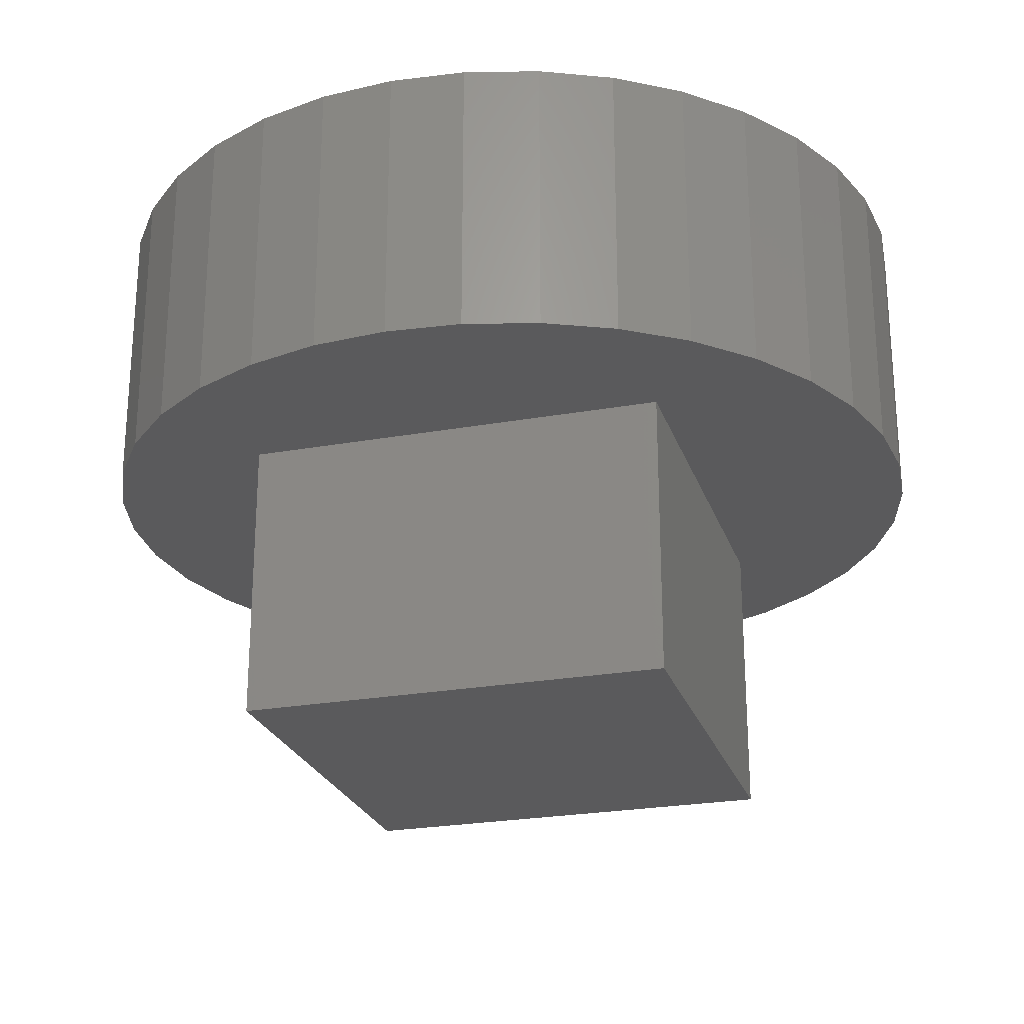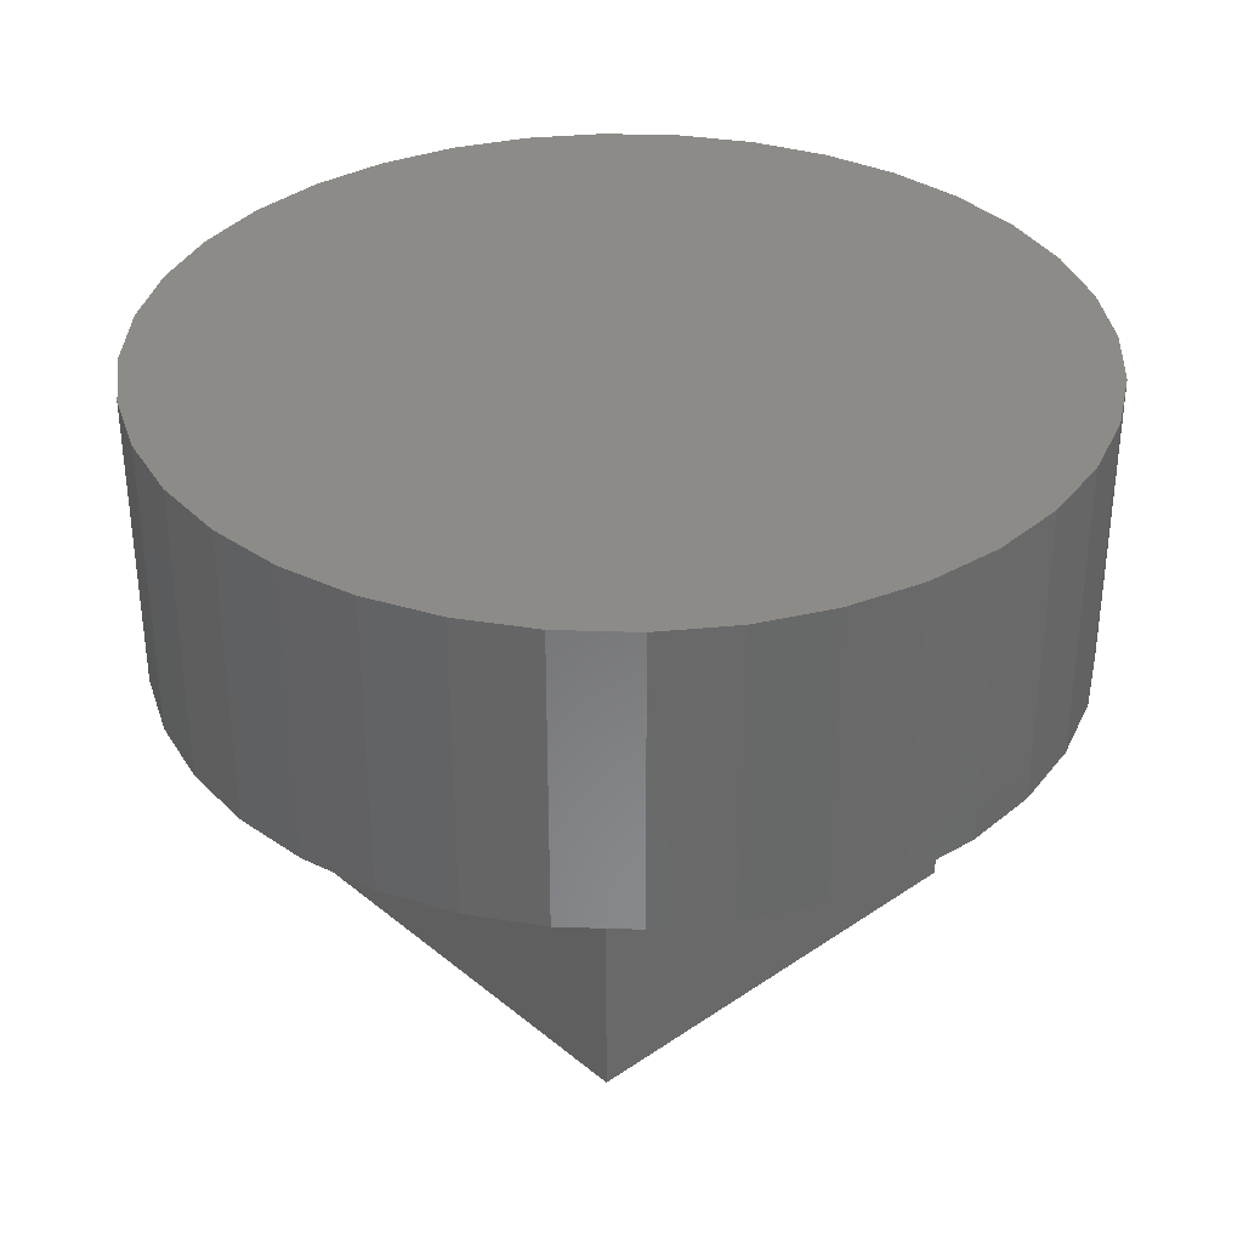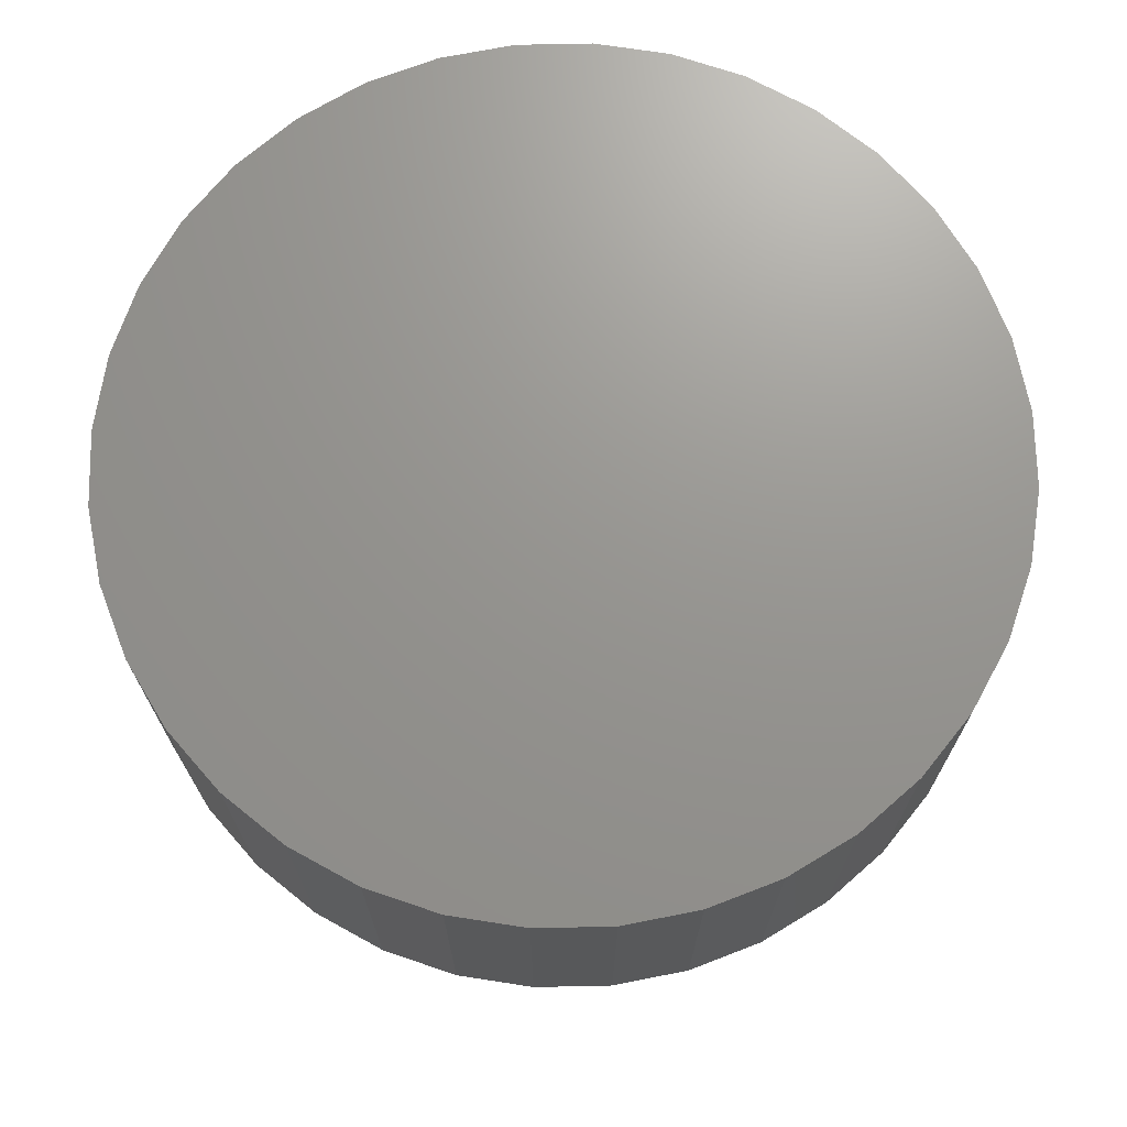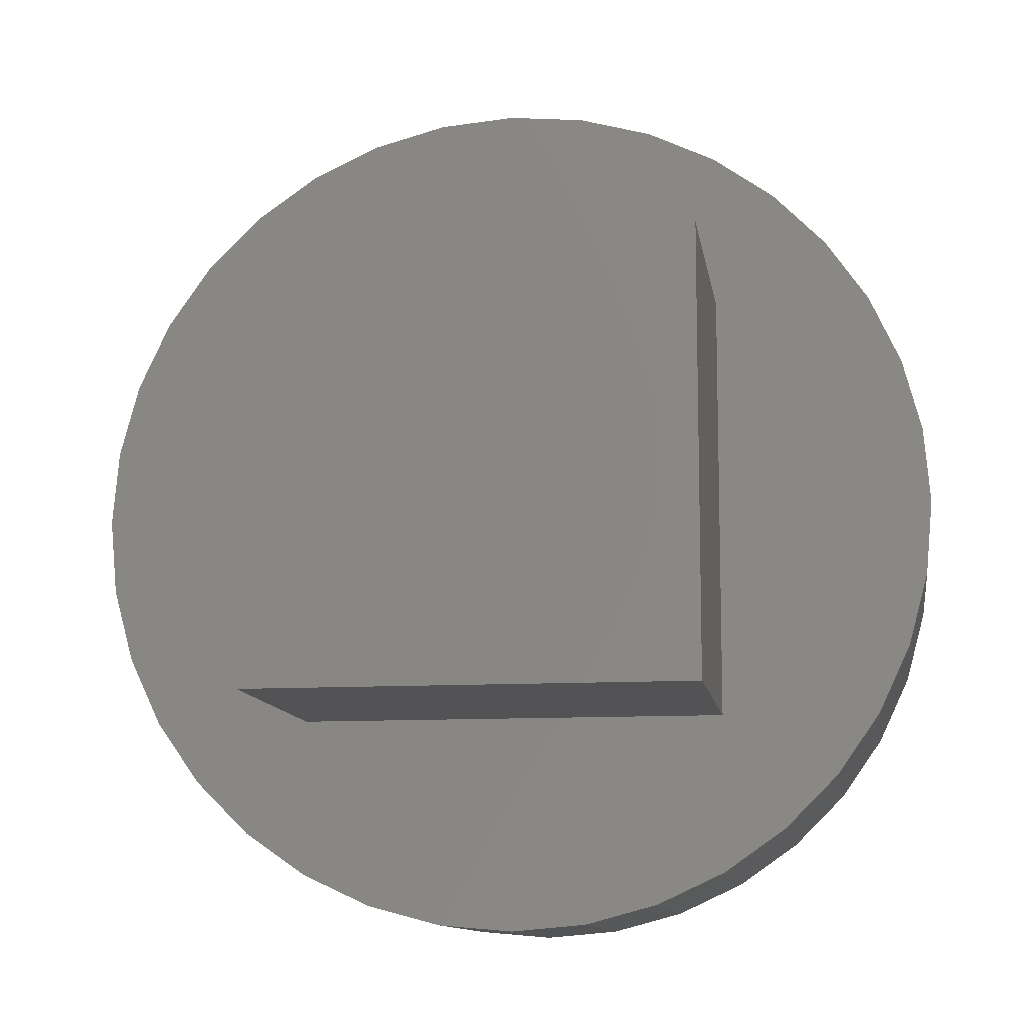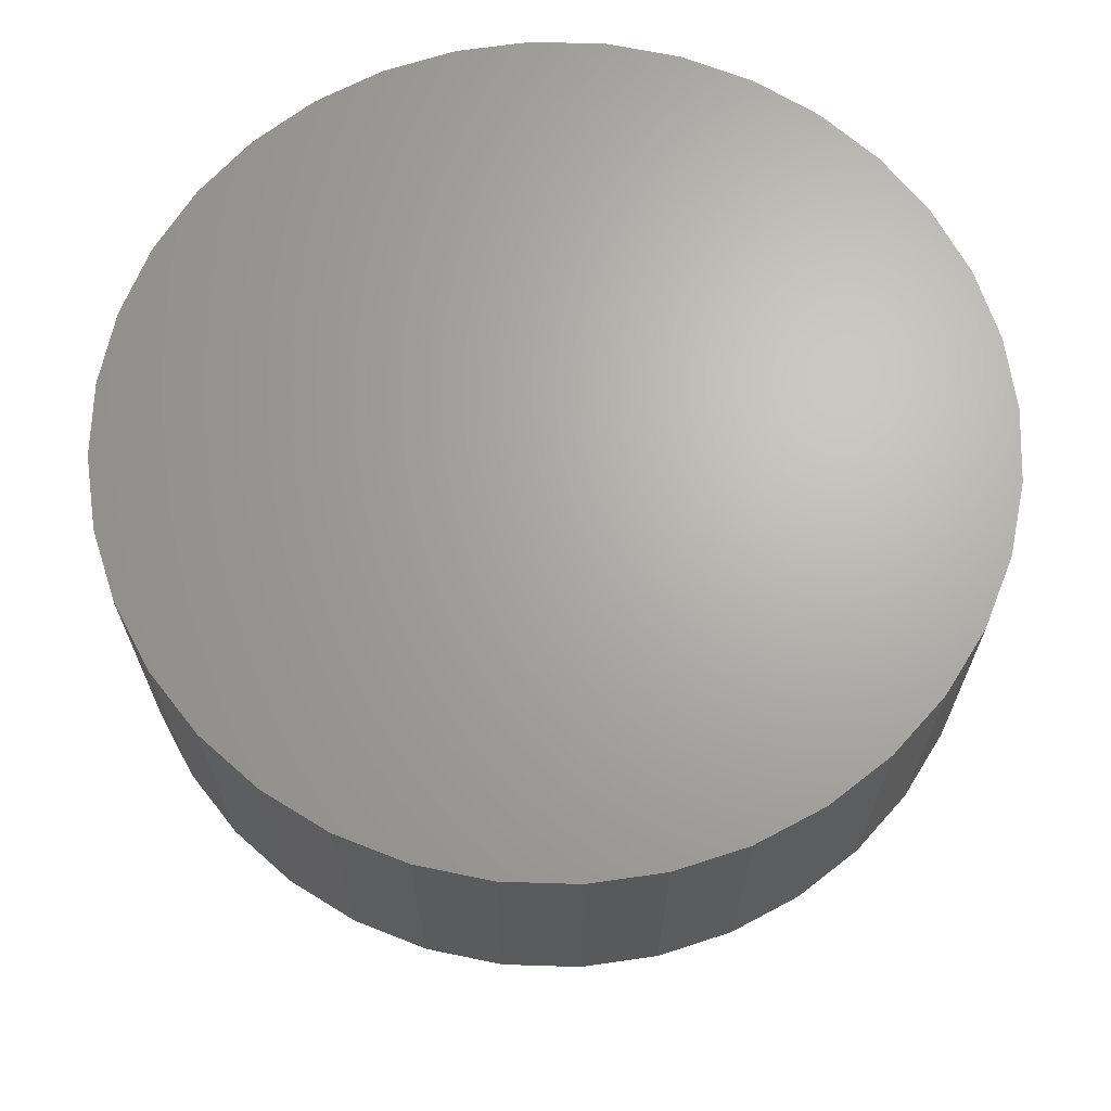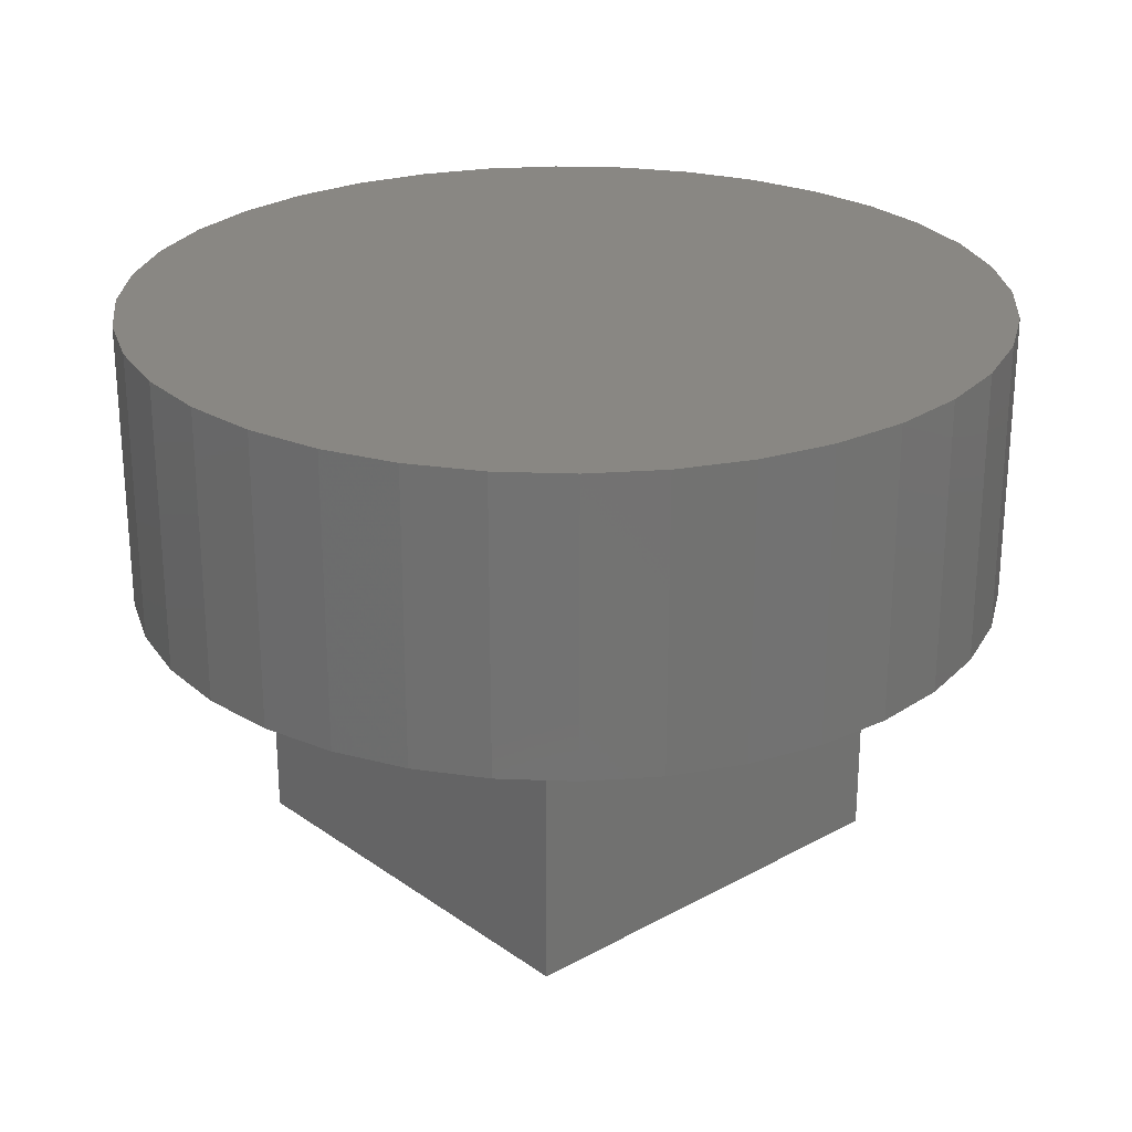
<metadata>
{"format":"stl","ext":"stl","renderer":"f3d","projection":"perspective","resolution":1024,"background":"white","views":[{"elev":-24.6,"azim":-163.6,"up":"+Z"},{"elev":34.6,"azim":-42.5,"up":"+Z"},{"elev":70.7,"azim":123.8,"up":"+Z"},{"elev":-10.9,"azim":-171.6,"up":"+Y"},{"elev":66.7,"azim":-53.2,"up":"+Z"},{"elev":25.4,"azim":138.5,"up":"+Z"}]}
</metadata>
<code>
# stl→obj: 80 verts, 156 faces
v 30 0 20
v 30 30 0
v 30 30 20
v 30 0 0
v 25.26 -13.19 20
v 30 -10.98 20
v 20.21 -14.54 20
v 15 -15 20
v 0 0 20
v 9.791 -14.54 20
v 4.739 -13.19 20
v 0 -10.98 20
v -4.284 -7.981 20
v -7.981 -4.284 20
v -10.98 0 20
v 0 30 20
v -4.284 37.98 20
v 0 40.98 20
v -13.19 4.739 20
v -7.981 34.28 20
v -14.54 9.791 20
v -10.98 30 20
v -15 15 20
v -13.19 25.26 20
v -14.54 20.21 20
v 45 15 20
v 44.54 9.791 20
v 43.19 4.739 20
v 40.98 0 20
v 44.54 20.21 20
v 37.98 -4.284 20
v 43.19 25.26 20
v 34.28 -7.981 20
v 40.98 30 20
v 37.98 34.28 20
v 34.28 37.98 20
v 30 40.98 20
v 25.26 43.19 20
v 20.21 44.54 20
v 15 45 20
v 9.791 44.54 20
v 4.739 43.19 20
v 0 0 0
v 0 30 0
v 34.28 -7.981 40
v 30 -10.98 40
v 44.54 20.21 40
v 43.19 25.26 40
v 45 15 40
v 40.98 30 40
v 25.26 -13.19 40
v 20.21 -14.54 40
v 9.791 -14.54 40
v 4.739 -13.19 40
v -14.54 9.791 40
v -13.19 4.739 40
v 44.54 9.791 40
v 40.98 0 40
v 43.19 4.739 40
v 37.98 34.28 40
v 4.739 43.19 40
v 9.791 44.54 40
v 37.98 -4.284 40
v 34.28 37.98 40
v 30 40.98 40
v 25.26 43.19 40
v 20.21 44.54 40
v 15 45 40
v 15 -15 40
v 0 40.98 40
v 0 -10.98 40
v -4.284 37.98 40
v -4.284 -7.981 40
v -7.981 34.28 40
v -7.981 -4.284 40
v -10.98 30 40
v -10.98 0 40
v -13.19 25.26 40
v -14.54 20.21 40
v -15 15 40
f 1 2 3
f 2 1 4
f 5 1 6
f 7 1 5
f 8 1 7
f 9 8 10
f 9 10 11
f 9 11 12
f 8 9 1
f 13 9 12
f 14 9 13
f 15 9 14
f 16 17 18
f 19 9 15
f 16 20 17
f 21 9 19
f 16 22 20
f 23 9 21
f 16 24 22
f 9 23 16
f 16 25 24
f 16 23 25
f 1 26 27
f 1 27 28
f 3 26 1
f 1 28 29
f 26 3 30
f 1 29 31
f 30 3 32
f 1 31 33
f 32 3 34
f 1 33 6
f 34 3 35
f 35 3 36
f 3 37 36
f 3 38 37
f 3 39 38
f 3 40 39
f 16 40 3
f 40 16 41
f 41 16 42
f 42 16 18
f 43 16 44
f 16 43 9
f 2 16 3
f 16 2 44
f 43 1 9
f 1 43 4
f 6 45 46
f 45 6 33
f 47 32 48
f 32 47 30
f 49 30 47
f 30 49 26
f 48 34 50
f 34 48 32
f 7 51 52
f 51 7 5
f 11 53 54
f 53 11 10
f 19 55 21
f 55 19 56
f 57 26 49
f 26 57 27
f 58 28 59
f 28 58 29
f 50 35 60
f 35 50 34
f 41 61 62
f 61 41 42
f 47 57 49
f 48 57 47
f 48 59 57
f 50 59 48
f 50 58 59
f 60 58 50
f 60 63 58
f 64 63 60
f 64 45 63
f 65 45 64
f 65 46 45
f 66 46 65
f 66 51 46
f 67 51 66
f 67 52 51
f 68 52 67
f 68 69 52
f 62 69 68
f 62 53 69
f 61 53 62
f 61 54 53
f 70 54 61
f 70 71 54
f 72 71 70
f 72 73 71
f 74 73 72
f 74 75 73
f 76 75 74
f 76 77 75
f 78 77 76
f 78 56 77
f 79 56 78
f 79 55 56
f 55 79 80
f 42 70 61
f 70 42 18
f 13 71 73
f 71 13 12
f 10 69 53
f 69 10 8
f 63 29 58
f 29 63 31
f 18 72 70
f 72 18 17
f 38 67 66
f 67 38 39
f 14 77 15
f 77 14 75
f 39 68 67
f 68 39 40
f 45 31 63
f 31 45 33
f 59 27 57
f 27 59 28
f 5 46 51
f 46 5 6
f 13 75 14
f 75 13 73
f 12 54 71
f 54 12 11
f 36 65 64
f 65 36 37
f 8 52 69
f 52 8 7
f 37 66 65
f 66 37 38
f 17 74 72
f 74 17 20
f 60 36 64
f 36 60 35
f 15 56 19
f 56 15 77
f 23 79 25
f 79 23 80
f 40 62 68
f 62 40 41
f 21 80 23
f 80 21 55
f 25 78 24
f 78 25 79
f 22 74 20
f 74 22 76
f 24 76 22
f 76 24 78
f 43 2 4
f 2 43 44

</code>
